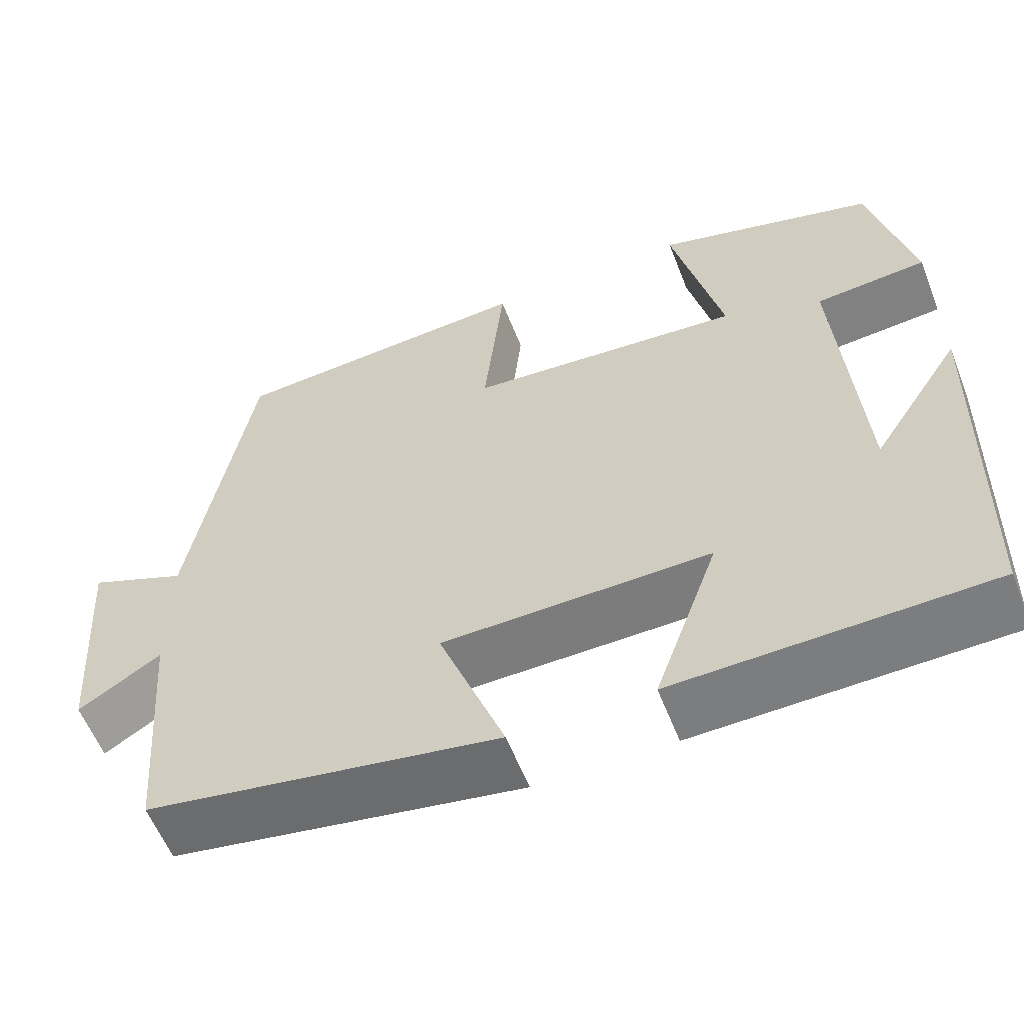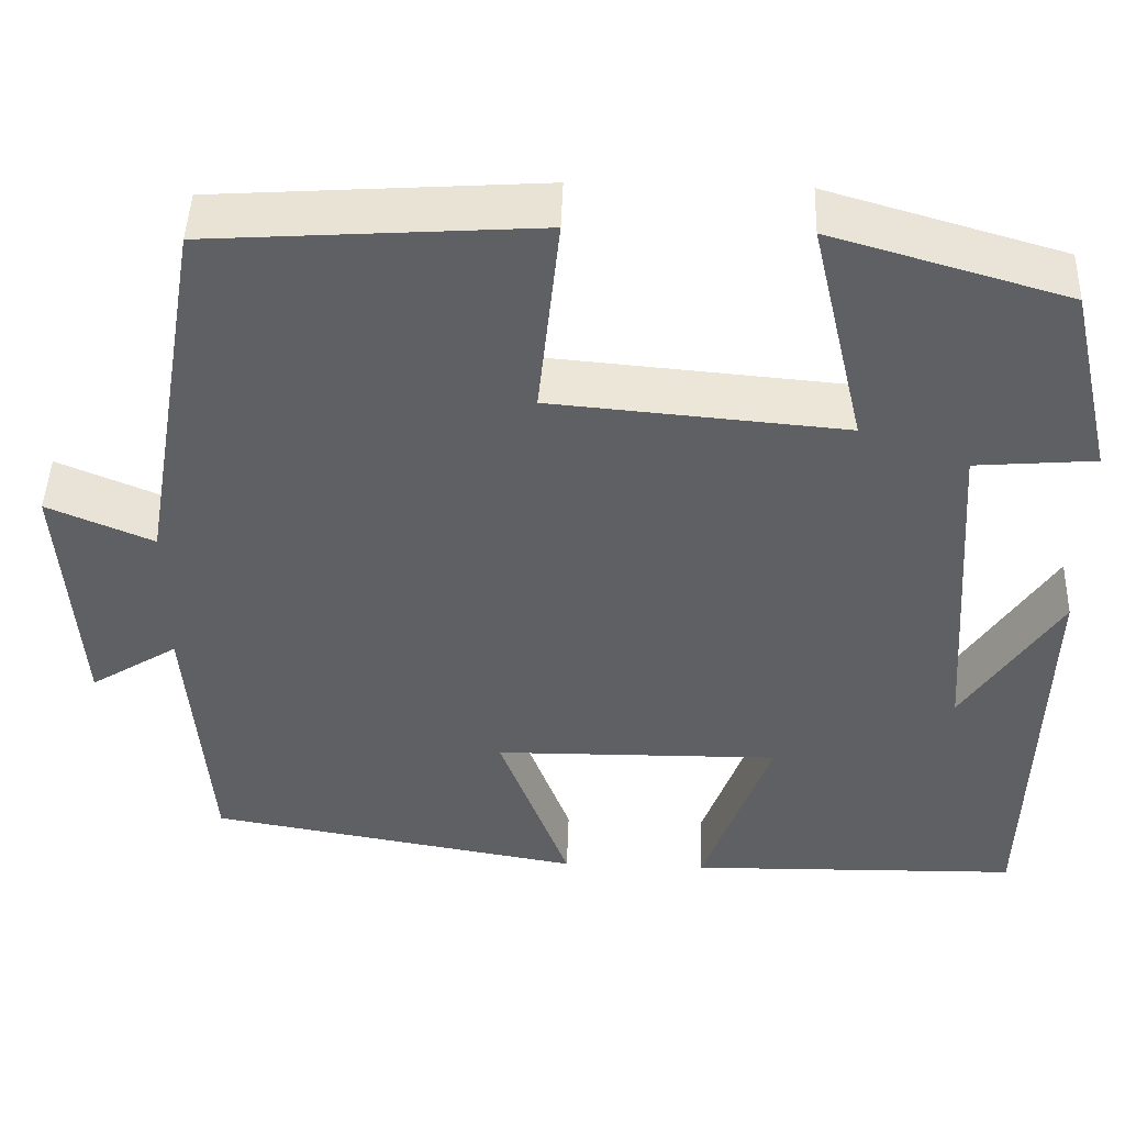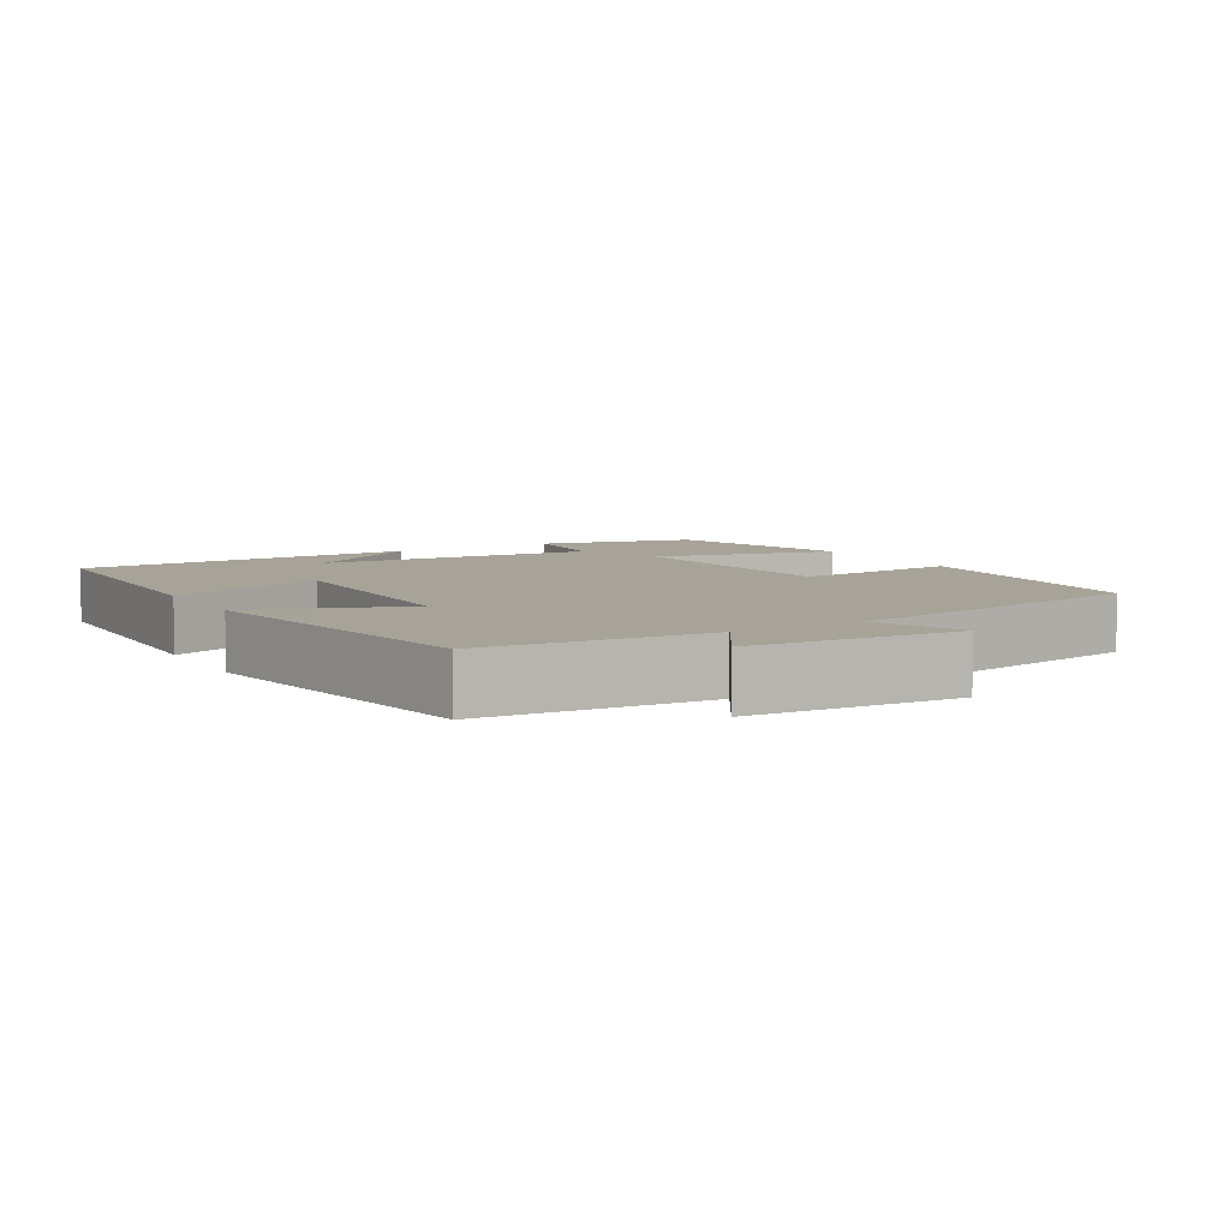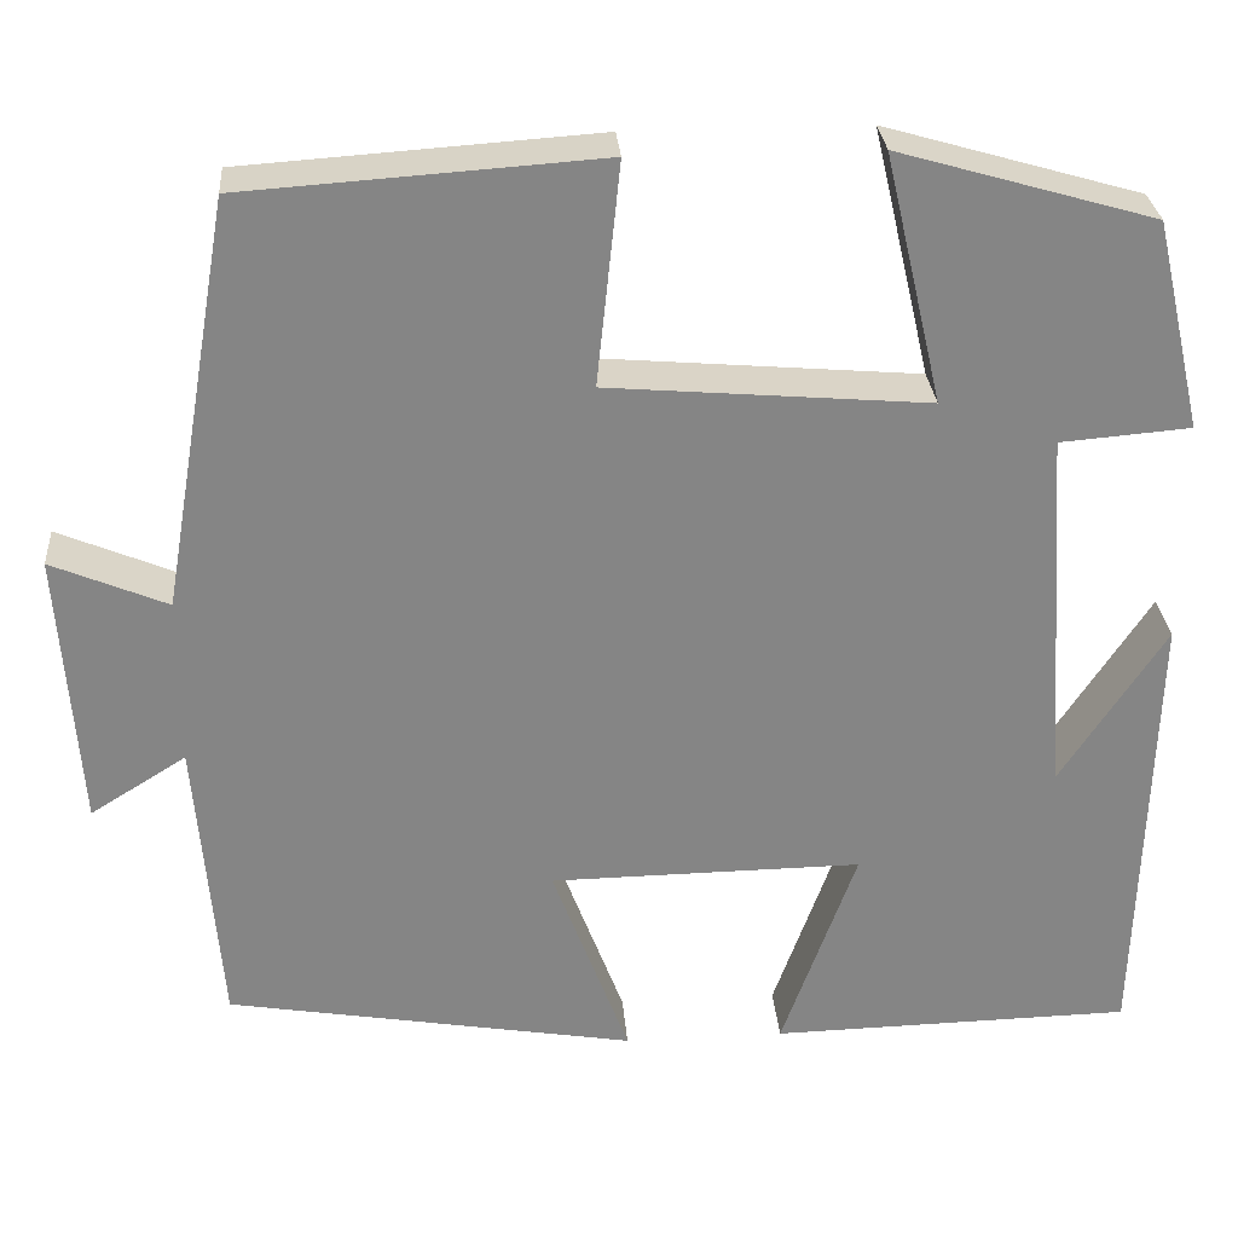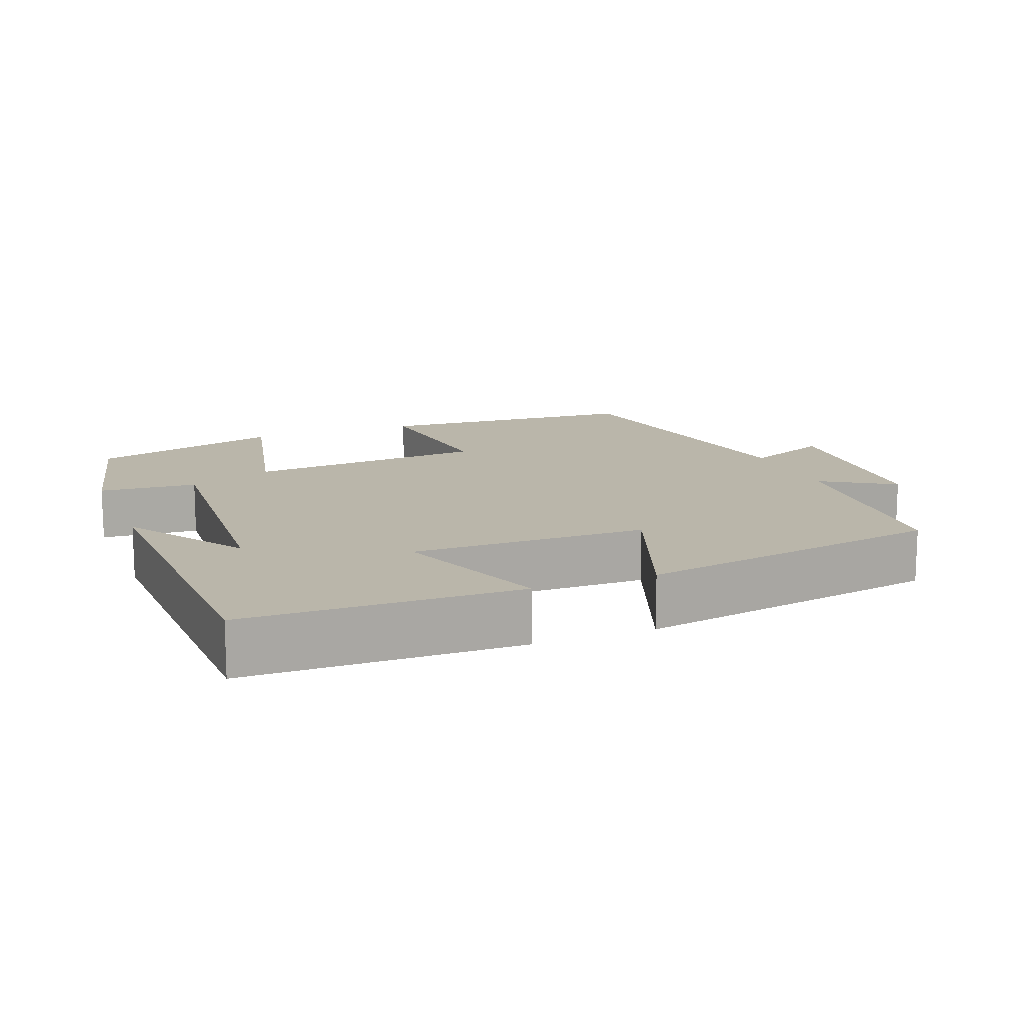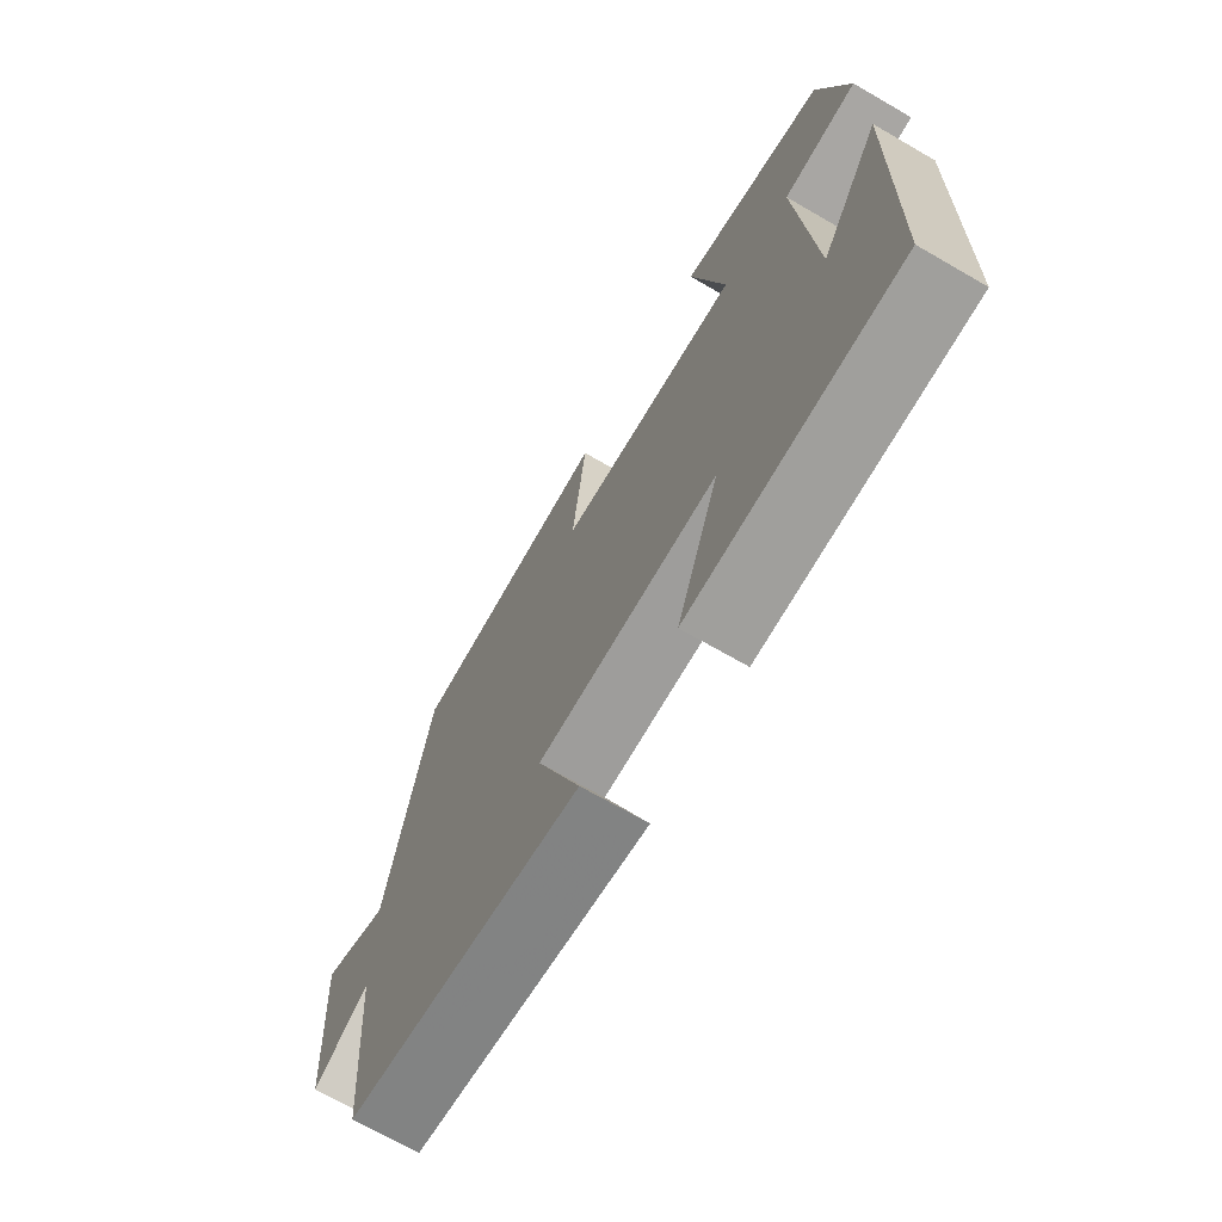
<metadata>
{"format":"obj","ext":"obj","renderer":"f3d","projection":"perspective","resolution":1024,"background":"white","views":[{"elev":-58.4,"azim":21.3,"up":"+Z"},{"elev":46.0,"azim":2.0,"up":"+Z"},{"elev":6.8,"azim":-120.4,"up":"+Y"},{"elev":28.6,"azim":-4.4,"up":"+Z"},{"elev":13.8,"azim":158.4,"up":"+Y"},{"elev":-70.0,"azim":60.0,"up":"+Z"}]}
</metadata>
<code>
v -0.427 0.07 0.475
v -0.06 0.07 0.5
v -0.084 0.07 0.271
v 0.246 0.07 0.243
v 0.186 0.07 0.5
v 0.45 0.07 0.424
v 0.5 0.07 0.208
v 0.366 0.07 0.197
v 0.392 0.07 -0.187
v 0.5 0.07 -0.022
v 0.487 0.07 -0.492
v 0.113 0.07 -0.5
v 0.19 0.07 -0.285
v -0.132 0.07 -0.289
v -0.053 0.07 -0.5
v -0.475 0.07 -0.428
v -0.5 0.07 -0.121
v -0.599 0.07 -0.183
v -0.619 0.07 0.103
v -0.5 0.07 0.053
v -0.427 0 0.475
v -0.06 0 0.5
v -0.084 0 0.271
v 0.246 0 0.243
v 0.186 0 0.5
v 0.45 0 0.424
v 0.5 0 0.208
v 0.366 0 0.197
v 0.392 0 -0.187
v 0.5 0 -0.022
v 0.487 0 -0.492
v 0.113 0 -0.5
v 0.19 0 -0.285
v -0.132 0 -0.289
v -0.053 0 -0.5
v -0.475 0 -0.428
v -0.5 0 -0.121
v -0.599 0 -0.183
v -0.619 0 0.103
v -0.5 0 0.053
f 17 18 19 20
f 14 15 16 17
f 13 14 17 20
f 11 12 13
f 9 10 11
f 9 11 13
f 8 9 13 20
f 4 5 6 7
f 3 4 7 8
f 20 1 2 3
f 3 8 20
f 40 39 38 37
f 37 36 35 34
f 40 37 34 33
f 33 32 31
f 31 30 29
f 33 31 29
f 40 33 29 28
f 27 26 25 24
f 28 27 24 23
f 23 22 21 40
f 40 28 23
f 1 21 22 2
f 2 22 23 3
f 3 23 24 4
f 4 24 25 5
f 5 25 26 6
f 6 26 27 7
f 7 27 28 8
f 8 28 29 9
f 9 29 30 10
f 10 30 31 11
f 11 31 32 12
f 12 32 33 13
f 13 33 34 14
f 14 34 35 15
f 15 35 36 16
f 16 36 37 17
f 17 37 38 18
f 18 38 39 19
f 19 39 40 20
f 20 40 21 1

</code>
